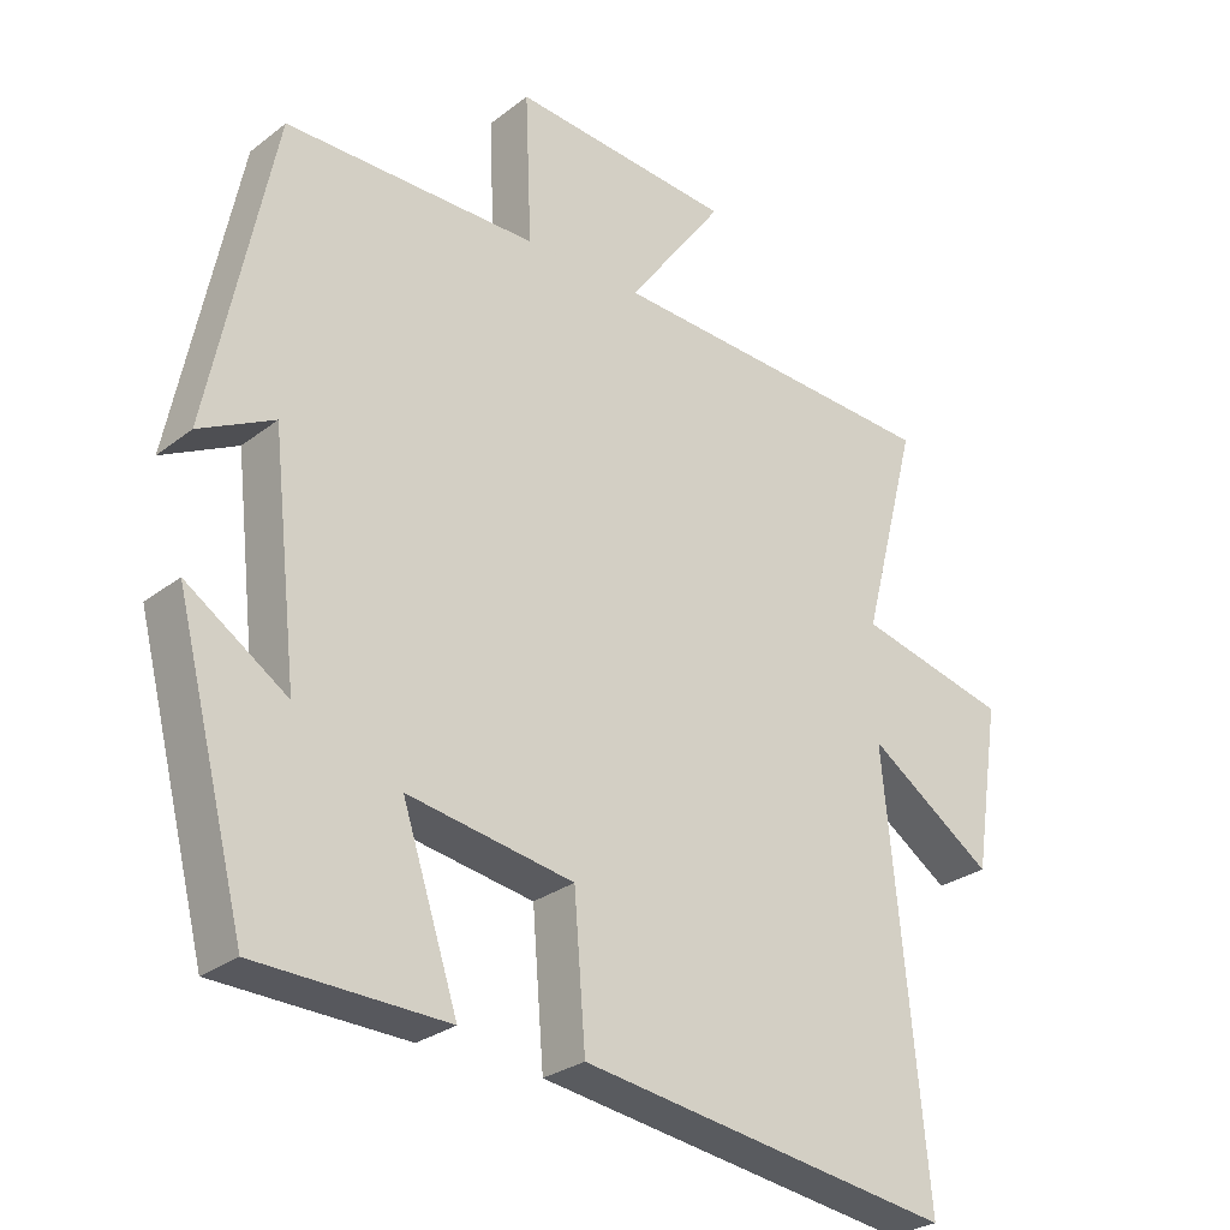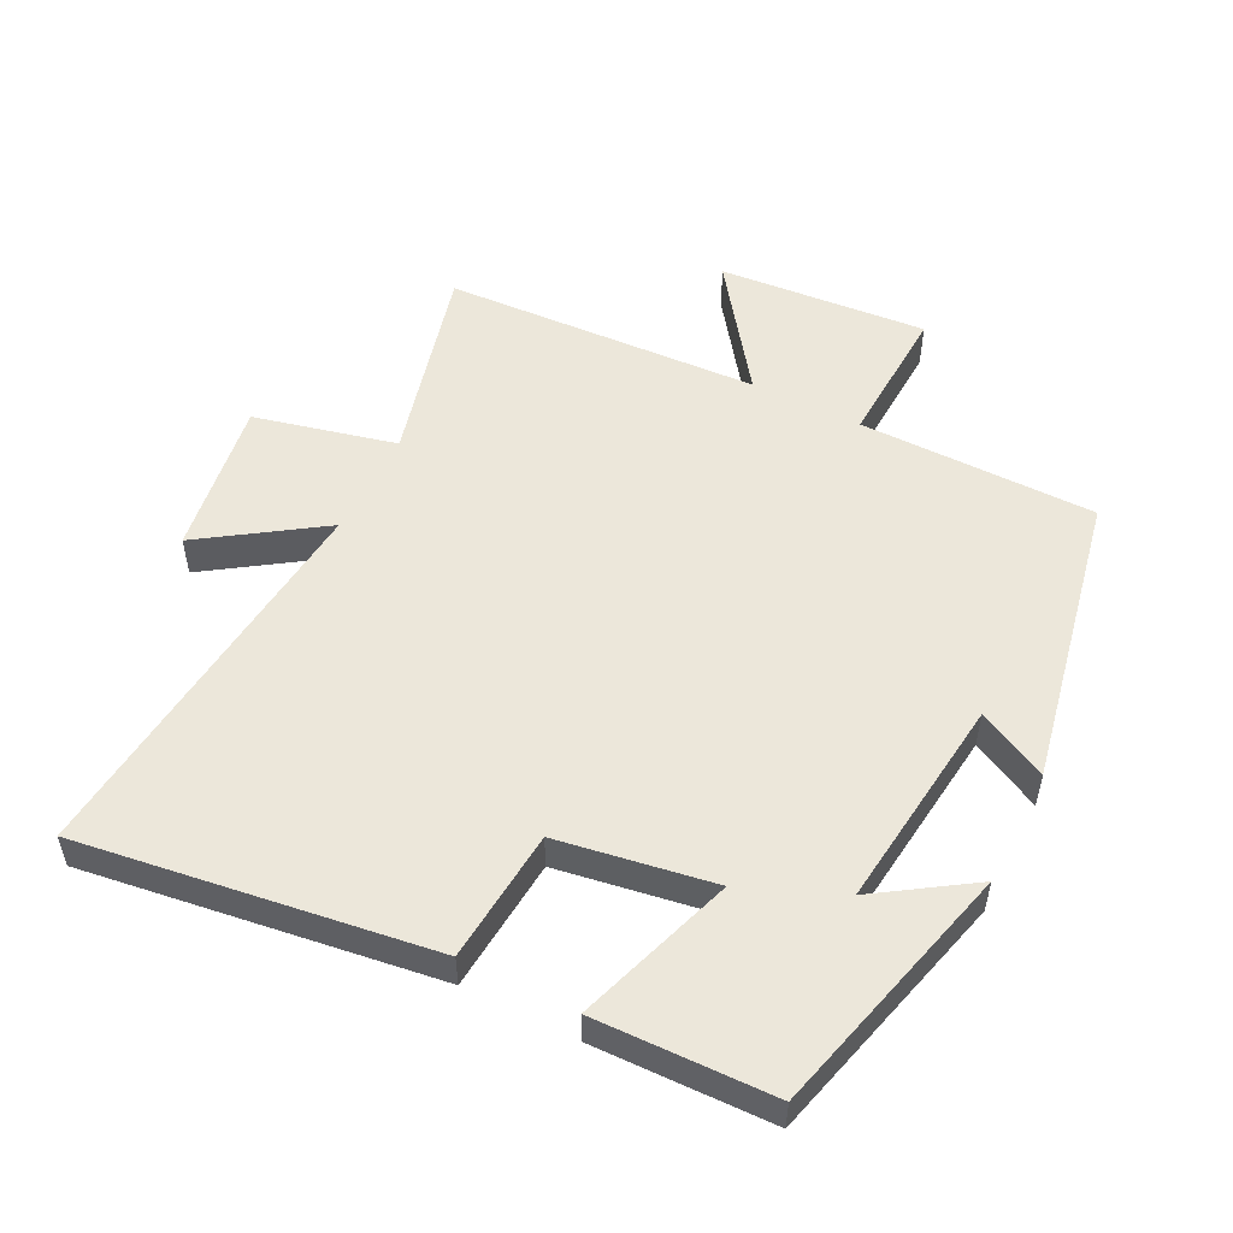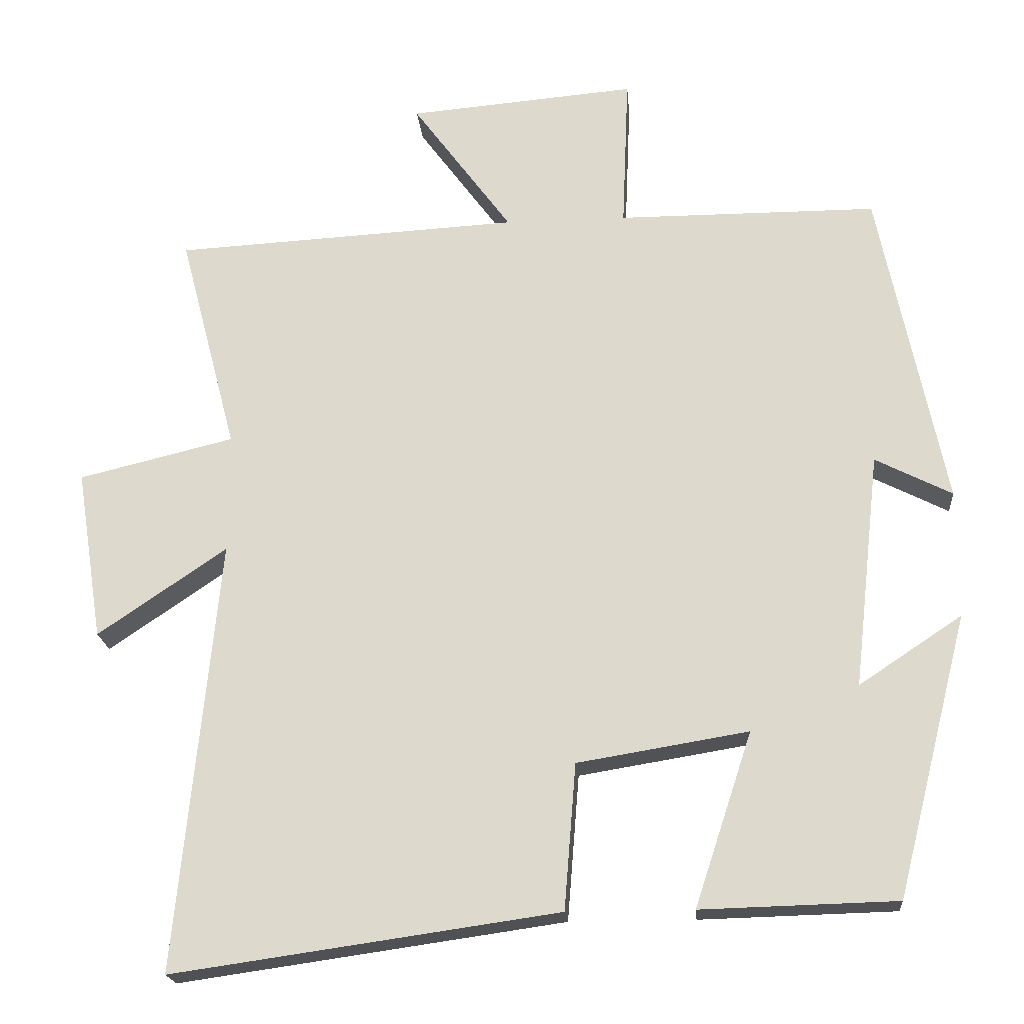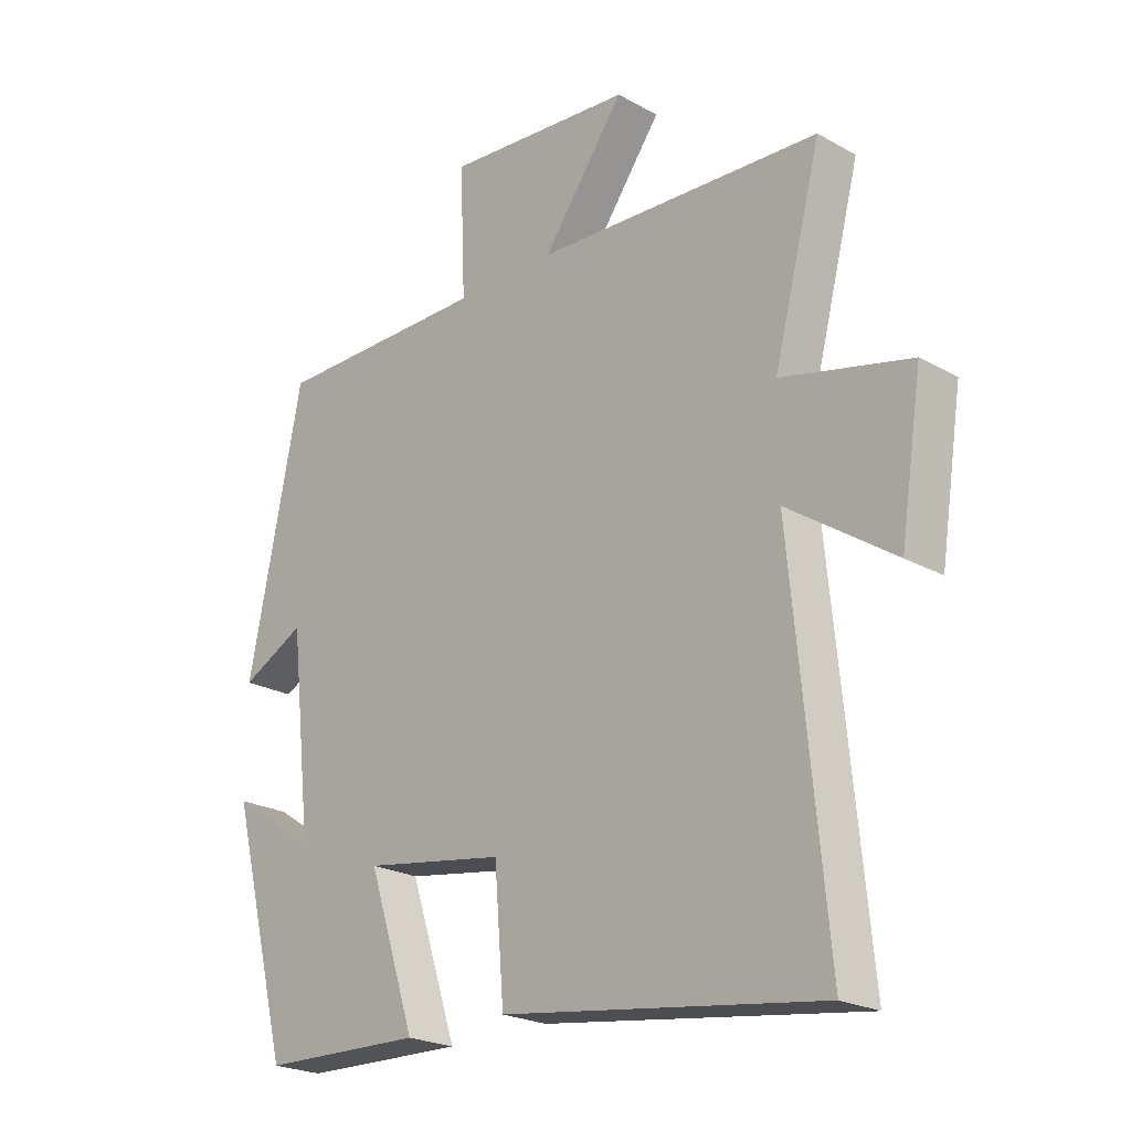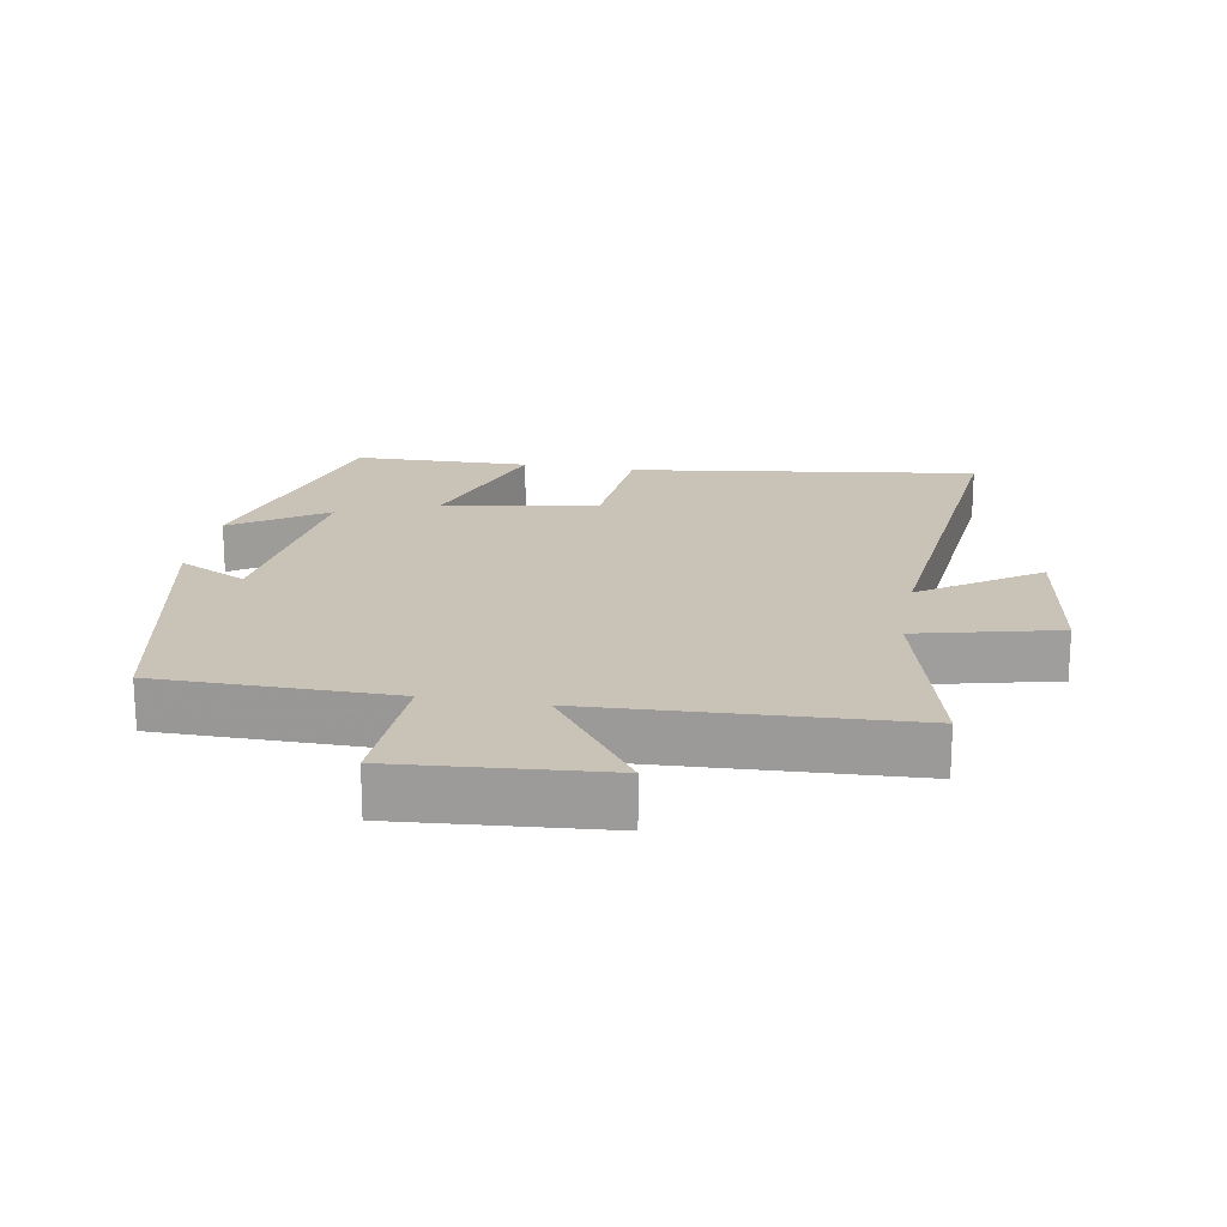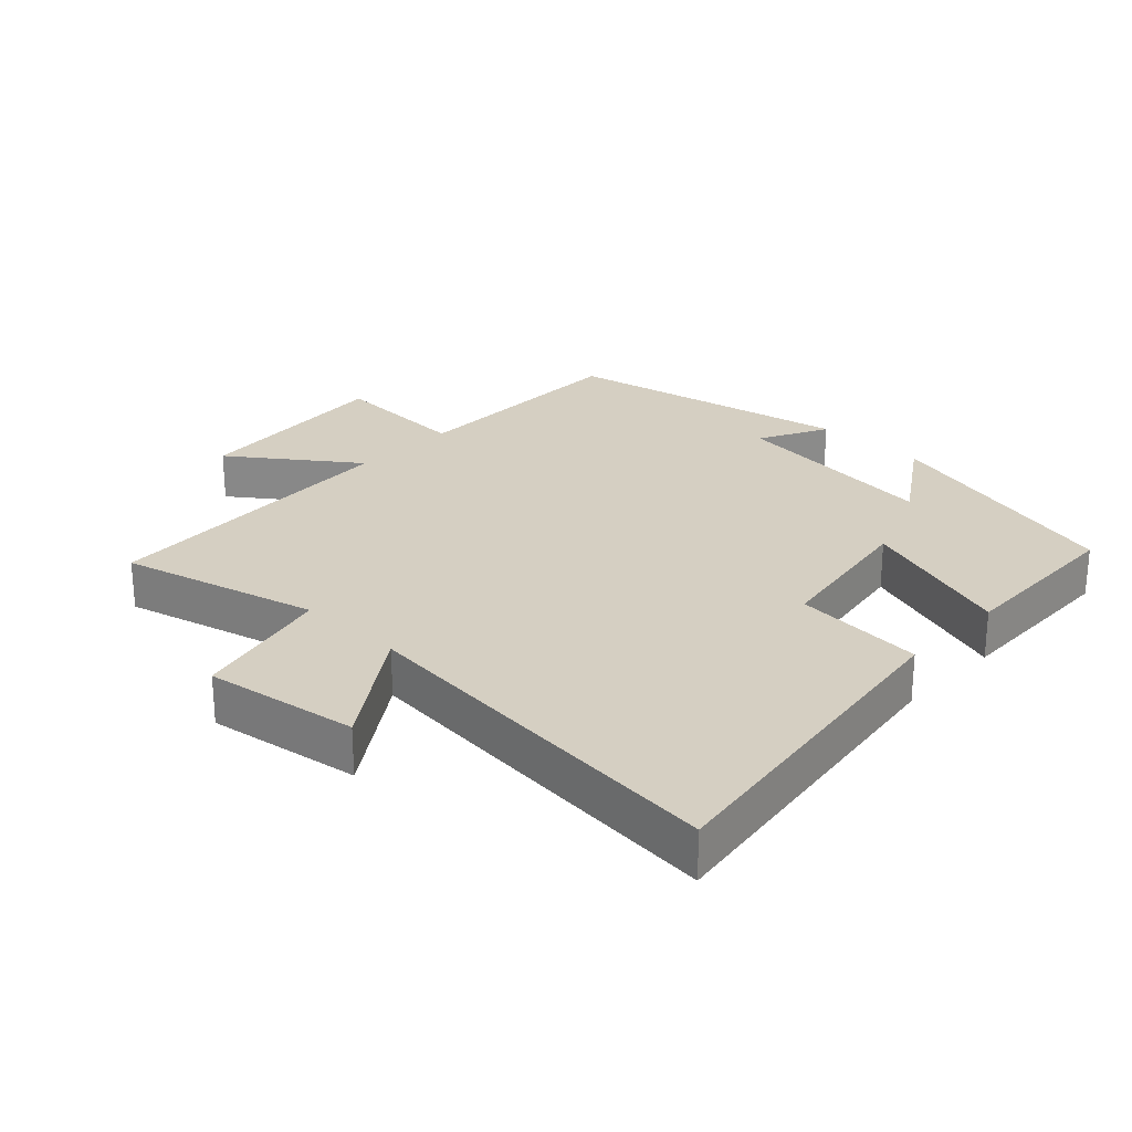
<metadata>
{"format":"obj","ext":"obj","renderer":"f3d","projection":"perspective","resolution":1024,"background":"white","views":[{"elev":-27.8,"azim":-40.7,"up":"+Z"},{"elev":52.8,"azim":-153.1,"up":"+Y"},{"elev":-20.1,"azim":-175.1,"up":"+Z"},{"elev":-22.7,"azim":46.3,"up":"+Z"},{"elev":19.4,"azim":10.1,"up":"+Y"},{"elev":25.9,"azim":133.6,"up":"+Y"}]}
</metadata>
<code>
v 0.578 0.07 0.475
v 0.5 0.07 0.177
v 0.711 0.07 0.126
v 0.675 0.07 -0.106
v 0.5 0.07 0.013
v 0.557 0.07 -0.574
v 0.034 0.07 -0.5
v 0.018 0.07 -0.302
v -0.214 0.07 -0.264
v -0.136 0.07 -0.5
v -0.402 0.07 -0.493
v -0.5 0.07 -0.111
v -0.36 0.07 -0.204
v -0.396 0.07 0.116
v -0.5 0.07 0.063
v -0.411 0.07 0.499
v -0.058 0.07 0.5
v -0.067 0.07 0.71
v 0.243 0.07 0.684
v 0.108 0.07 0.5
v 0.578 0 0.475
v 0.5 0 0.177
v 0.711 0 0.126
v 0.675 0 -0.106
v 0.5 0 0.013
v 0.557 0 -0.574
v 0.034 0 -0.5
v 0.018 0 -0.302
v -0.214 0 -0.264
v -0.136 0 -0.5
v -0.402 0 -0.493
v -0.5 0 -0.111
v -0.36 0 -0.204
v -0.396 0 0.116
v -0.5 0 0.063
v -0.411 0 0.499
v -0.058 0 0.5
v -0.067 0 0.71
v 0.243 0 0.684
v 0.108 0 0.5
f 17 18 19 20
f 16 17 20
f 15 16 20
f 14 15 20
f 20 1 2
f 14 20 2
f 13 14 2
f 10 11 12 13
f 9 10 13
f 8 9 13 2
f 5 6 7 8
f 5 8 2
f 2 3 4 5
f 40 39 38 37
f 40 37 36
f 40 36 35
f 40 35 34
f 22 21 40
f 22 40 34
f 22 34 33
f 33 32 31 30
f 33 30 29
f 22 33 29 28
f 28 27 26 25
f 22 28 25
f 25 24 23 22
f 1 21 22 2
f 2 22 23 3
f 3 23 24 4
f 4 24 25 5
f 5 25 26 6
f 6 26 27 7
f 7 27 28 8
f 8 28 29 9
f 9 29 30 10
f 10 30 31 11
f 11 31 32 12
f 12 32 33 13
f 13 33 34 14
f 14 34 35 15
f 15 35 36 16
f 16 36 37 17
f 17 37 38 18
f 18 38 39 19
f 19 39 40 20
f 20 40 21 1

</code>
